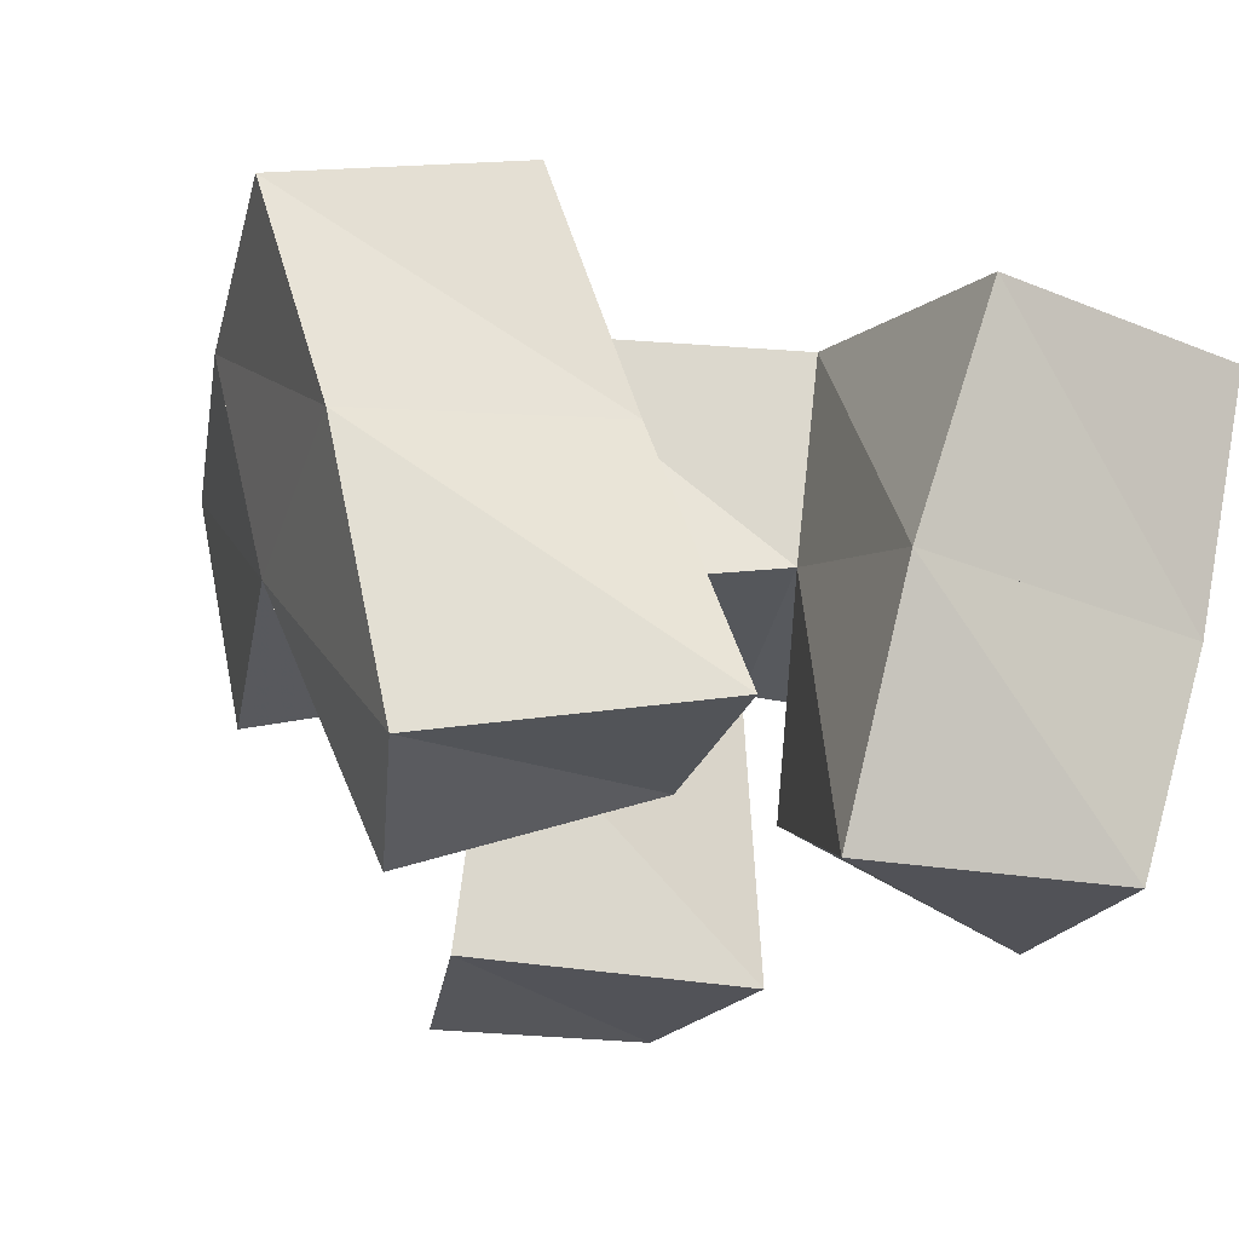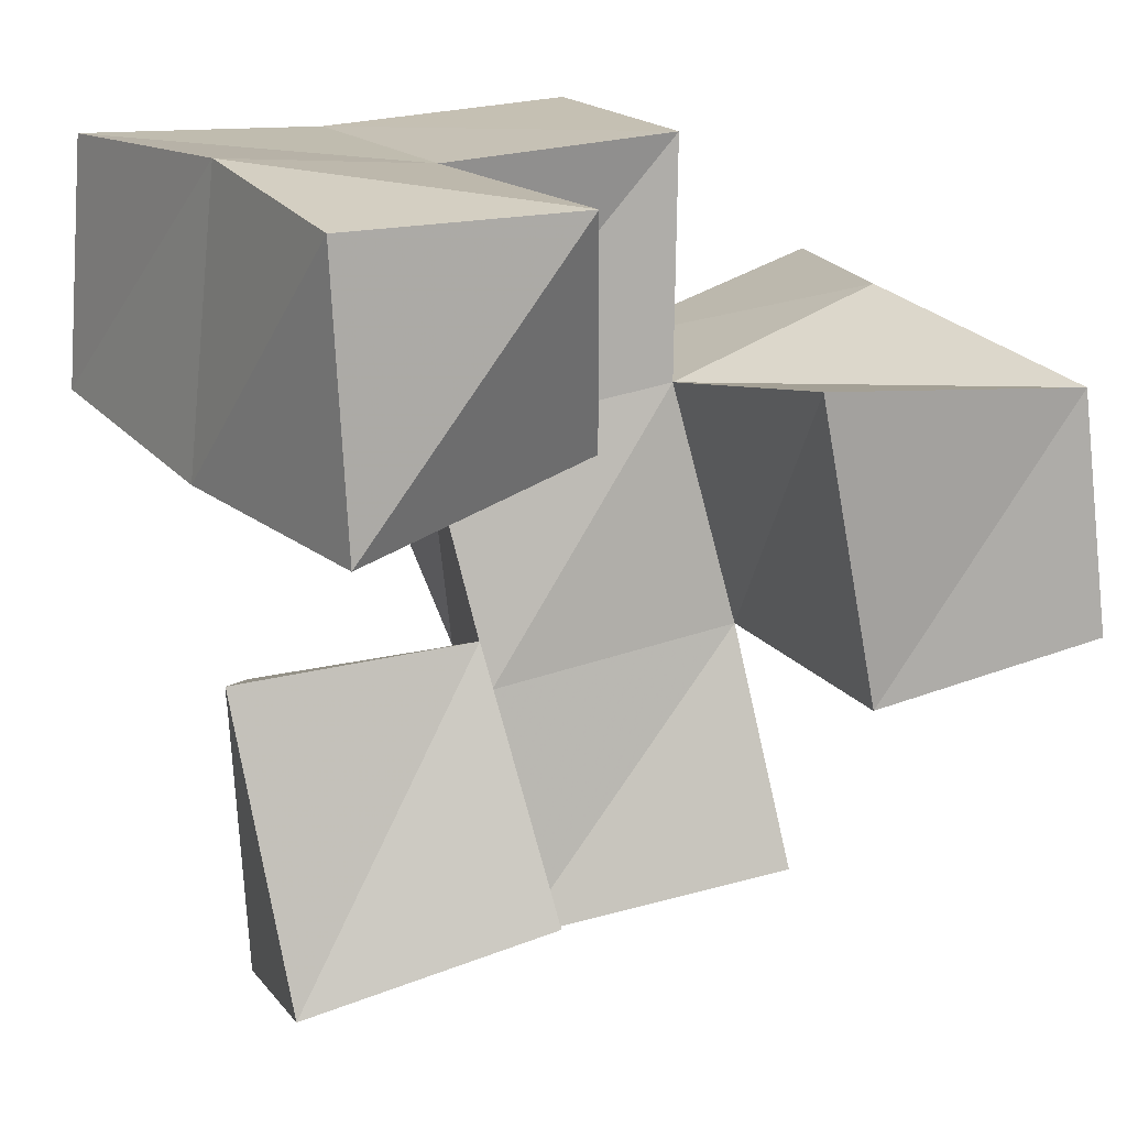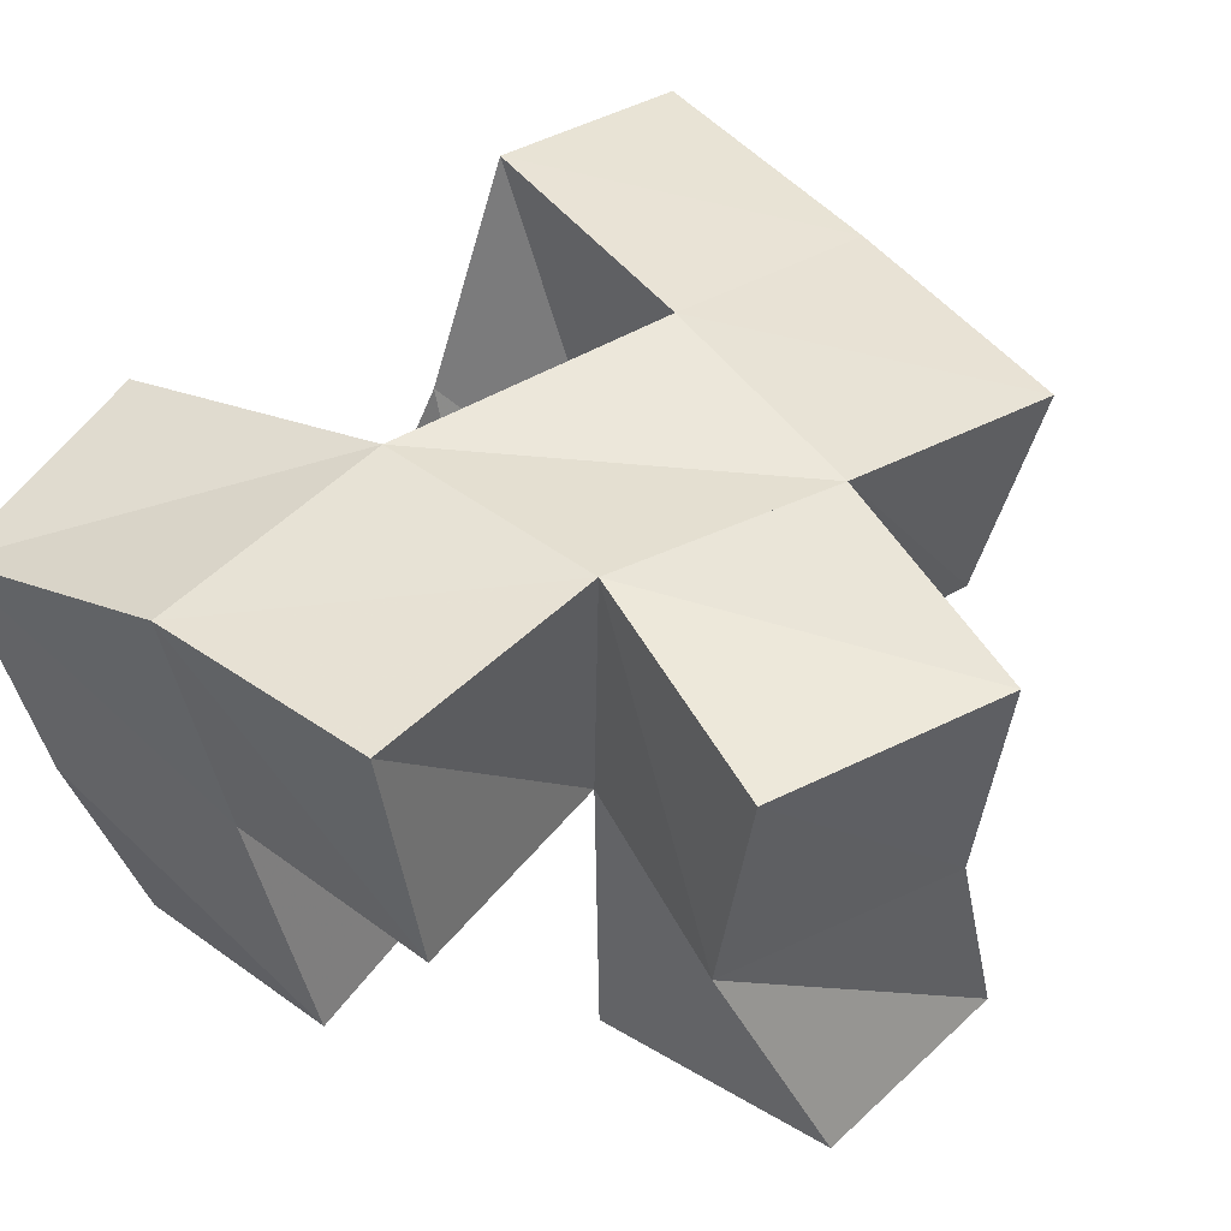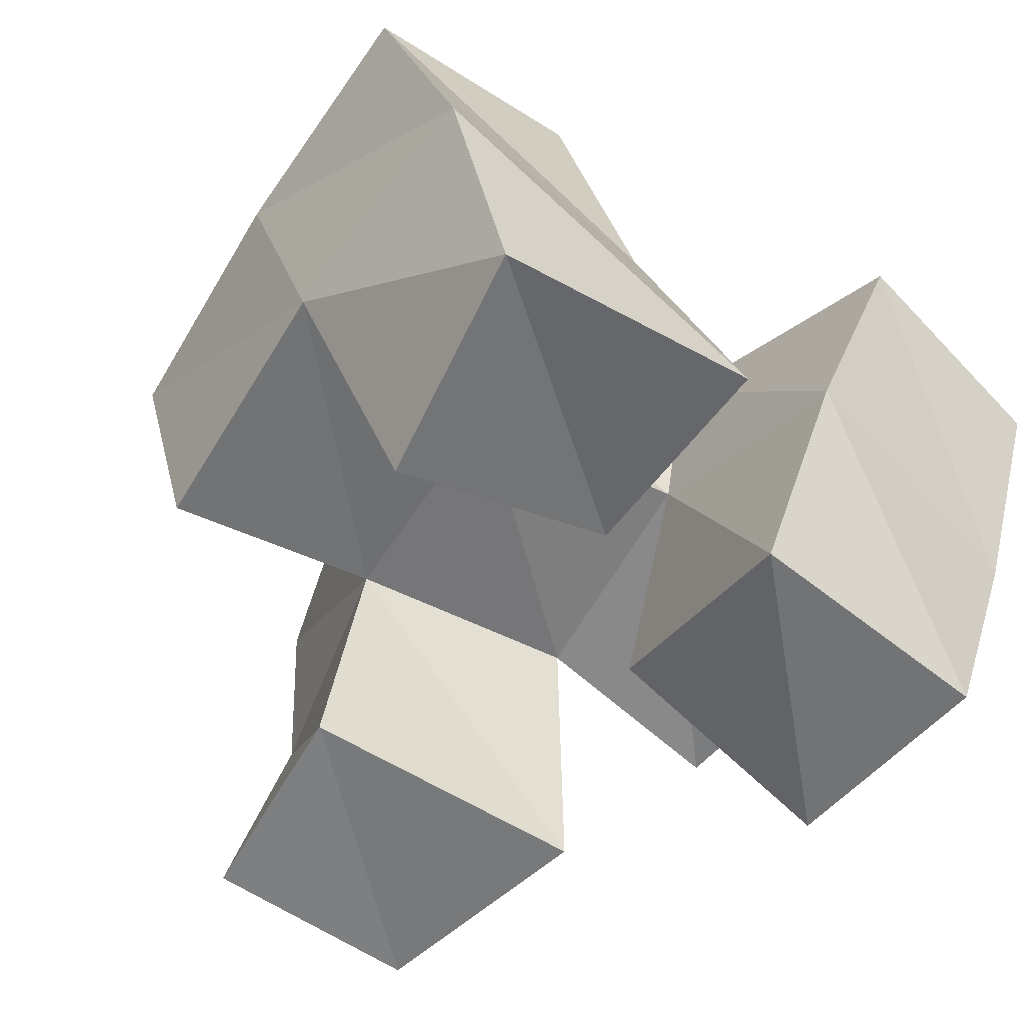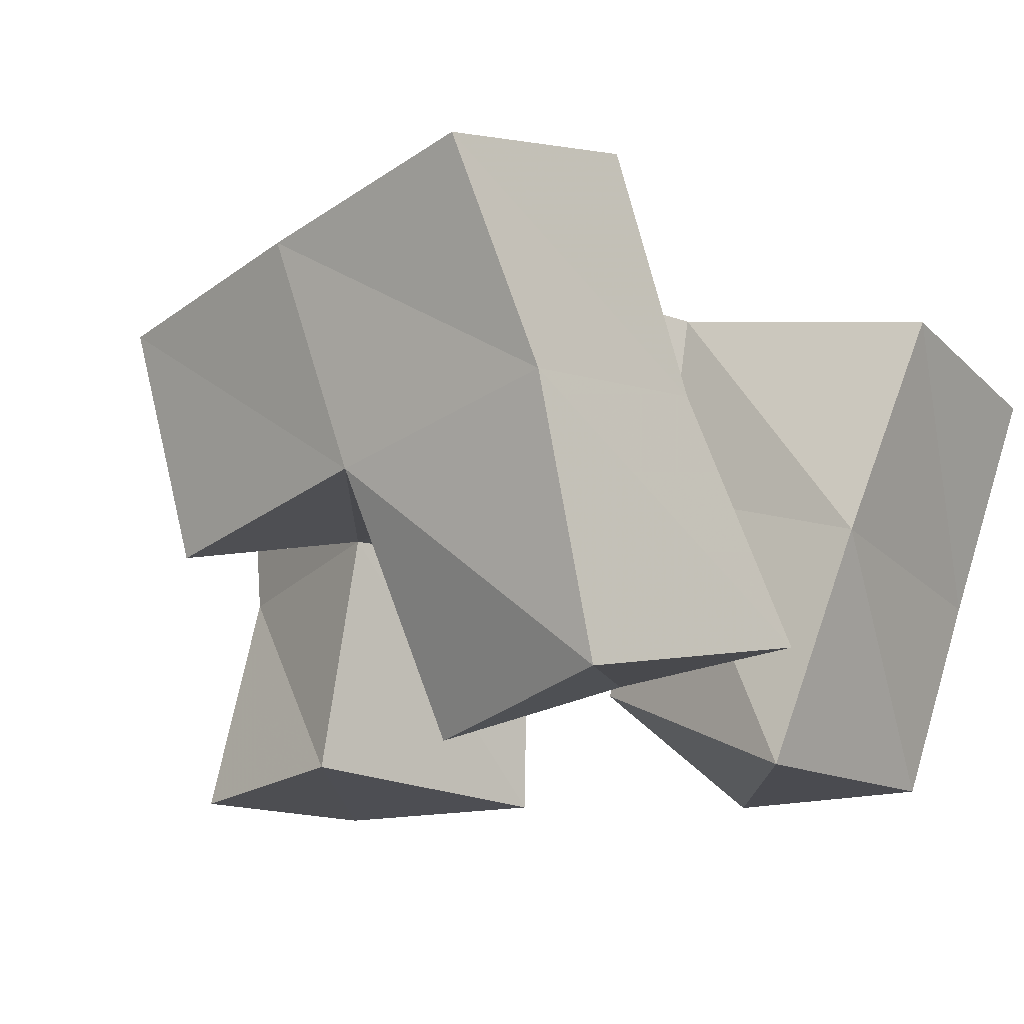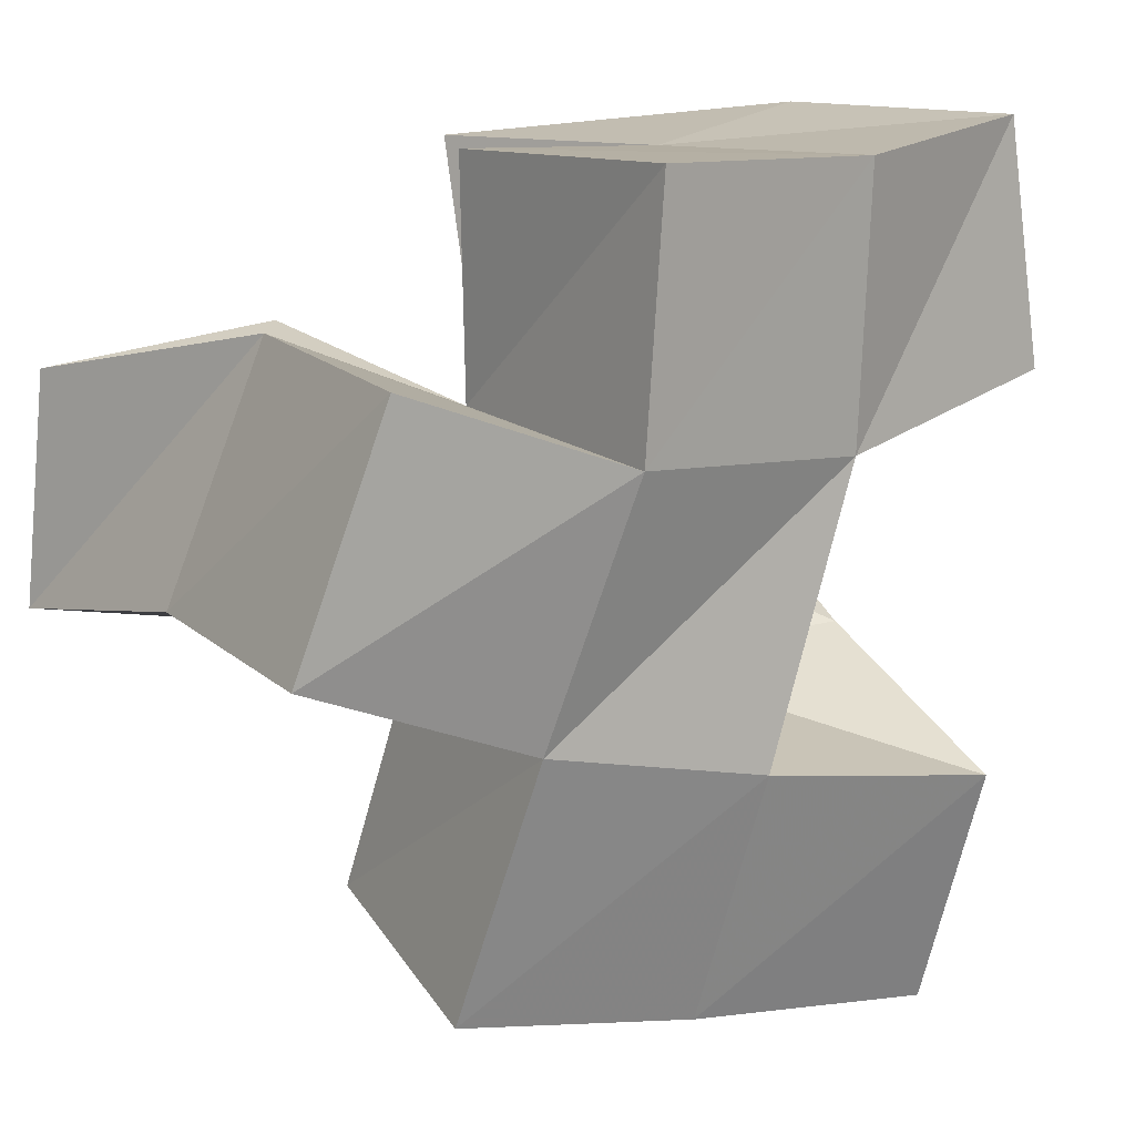
<metadata>
{"format":"obj","ext":"obj","renderer":"f3d","projection":"perspective","resolution":1024,"background":"white","views":[{"elev":-21.5,"azim":-112.4,"up":"+Y"},{"elev":12.5,"azim":-19.0,"up":"+Z"},{"elev":45.4,"azim":36.6,"up":"+Y"},{"elev":-55.8,"azim":-133.6,"up":"+Y"},{"elev":-14.5,"azim":-143.4,"up":"+Y"},{"elev":18.3,"azim":142.7,"up":"+Z"}]}
</metadata>
<code>
v 0.5407 0.1 0.2899
v 0.5317 0.1416 0.2989
v 0.5438 0.1 0.2358
v 0.5278 0.1484 0.2422
v 0.5857 0.1001 0.2923
v 0.5744 0.1529 0.2963
v 0.5931 0.121 0.2484
v 0.5748 0.1631 0.2445
v 0.5267 0.1187 0.2136
v 0.5414 0.1694 0.2008
v 0.5349 0.1075 0.1574
v 0.539 0.1608 0.1469
v 0.5702 0.1162 0.2184
v 0.5848 0.156 0.1984
v 0.5793 0.1 0.1711
v 0.588 0.1511 0.151
v 0.6257 0.1 0.2607
v 0.6203 0.1557 0.2546
v 0.6382 0.1038 0.2032
v 0.6328 0.1543 0.2077
v 0.6759 0.1004 0.2589
v 0.658 0.1495 0.2722
v 0.6811 0.1002 0.2137
v 0.6788 0.1486 0.2258
v 0.5166 0.1869 0.3007
v 0.5148 0.194 0.2529
v 0.5657 0.2015 0.3002
v 0.5704 0.2042 0.2476
v 0.5472 0.2175 0.1852
v 0.5514 0.2065 0.137
v 0.5928 0.2085 0.1937
v 0.6004 0.1979 0.1436
v 0.6218 0.2084 0.2549
v 0.6375 0.2015 0.2057
v 0.6659 0.2002 0.2735
v 0.6849 0.1991 0.2277
v 0.621 0.1553 0.3008
v 0.6159 0.2059 0.3047
v 0.6399 0.1427 0.1614
v 0.649 0.1909 0.1543
f 1 2 4
f 3 1 4
f 2 6 8
f 4 2 8
f 6 5 7
f 8 6 7
f 5 1 3
f 7 5 3
f 8 7 3
f 4 8 3
f 2 1 5
f 6 2 5
f 9 10 12
f 11 9 12
f 10 14 16
f 12 10 16
f 14 13 15
f 16 14 15
f 13 9 11
f 15 13 11
f 16 15 11
f 12 16 11
f 10 9 13
f 14 10 13
f 17 18 20
f 19 17 20
f 18 22 24
f 20 18 24
f 22 21 23
f 24 22 23
f 21 17 19
f 23 21 19
f 24 23 19
f 20 24 19
f 18 17 21
f 22 18 21
f 2 25 26
f 4 2 26
f 25 27 28
f 26 25 28
f 27 6 8
f 28 27 8
f 6 2 4
f 8 6 4
f 28 8 4
f 26 28 4
f 25 2 6
f 27 25 6
f 10 29 30
f 12 10 30
f 29 31 32
f 30 29 32
f 31 14 16
f 32 31 16
f 14 10 12
f 16 14 12
f 32 16 12
f 30 32 12
f 29 10 14
f 31 29 14
f 18 33 34
f 20 18 34
f 33 35 36
f 34 33 36
f 35 22 24
f 36 35 24
f 22 18 20
f 24 22 20
f 36 24 20
f 34 36 20
f 33 18 22
f 35 33 22
f 6 27 28
f 8 6 28
f 27 38 33
f 28 27 33
f 38 37 18
f 33 38 18
f 37 6 8
f 18 37 8
f 33 18 8
f 28 33 8
f 27 6 37
f 38 27 37
f 8 28 31
f 14 8 31
f 28 33 34
f 31 28 34
f 33 18 20
f 34 33 20
f 18 8 14
f 20 18 14
f 34 20 14
f 31 34 14
f 28 8 18
f 33 28 18
f 14 31 32
f 16 14 32
f 31 34 40
f 32 31 40
f 34 20 39
f 40 34 39
f 20 14 16
f 39 20 16
f 40 39 16
f 32 40 16
f 31 14 20
f 34 31 20

</code>
